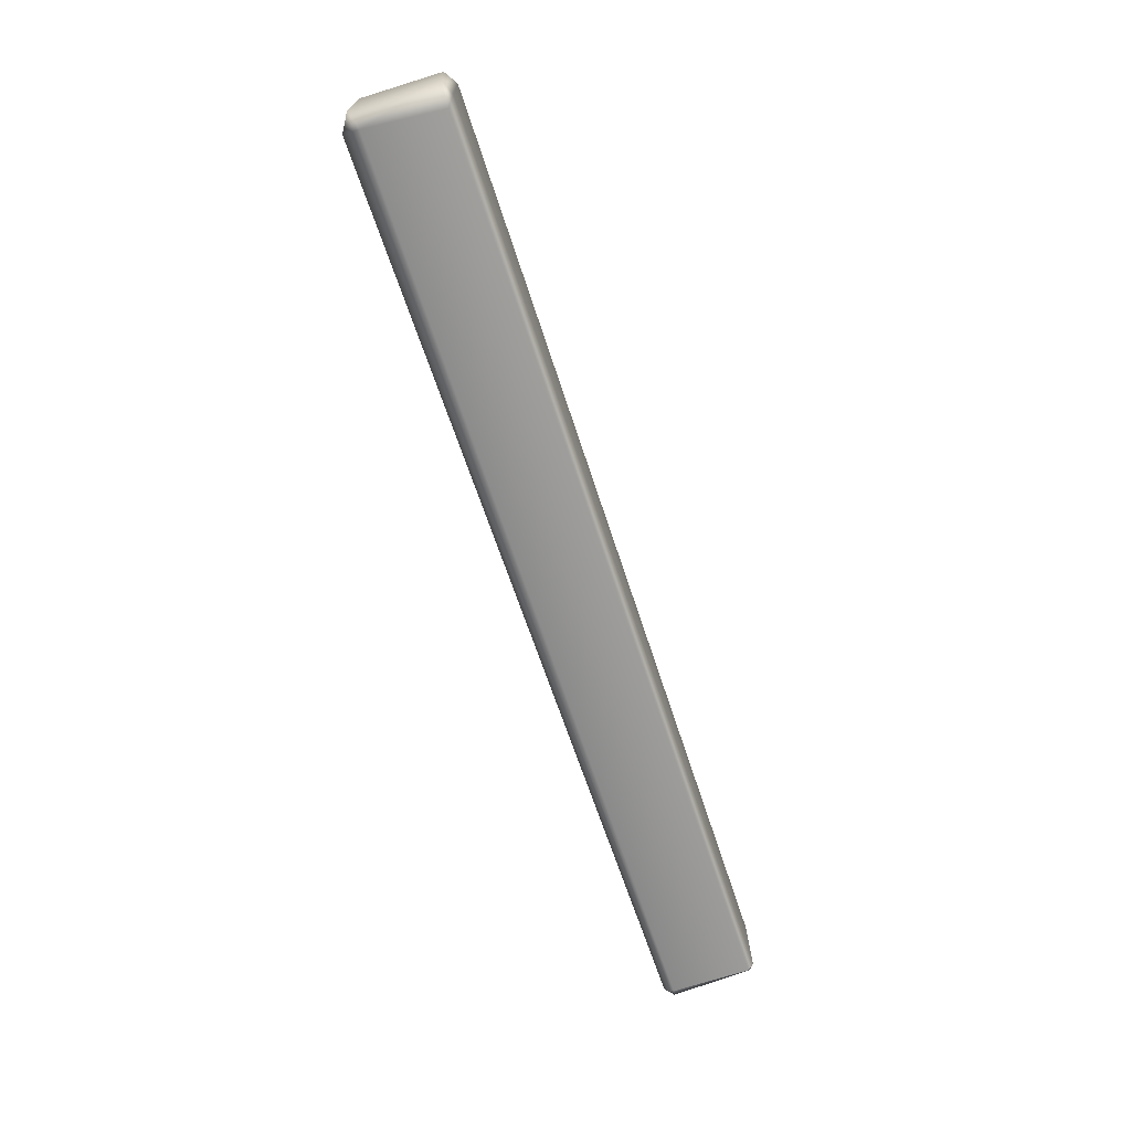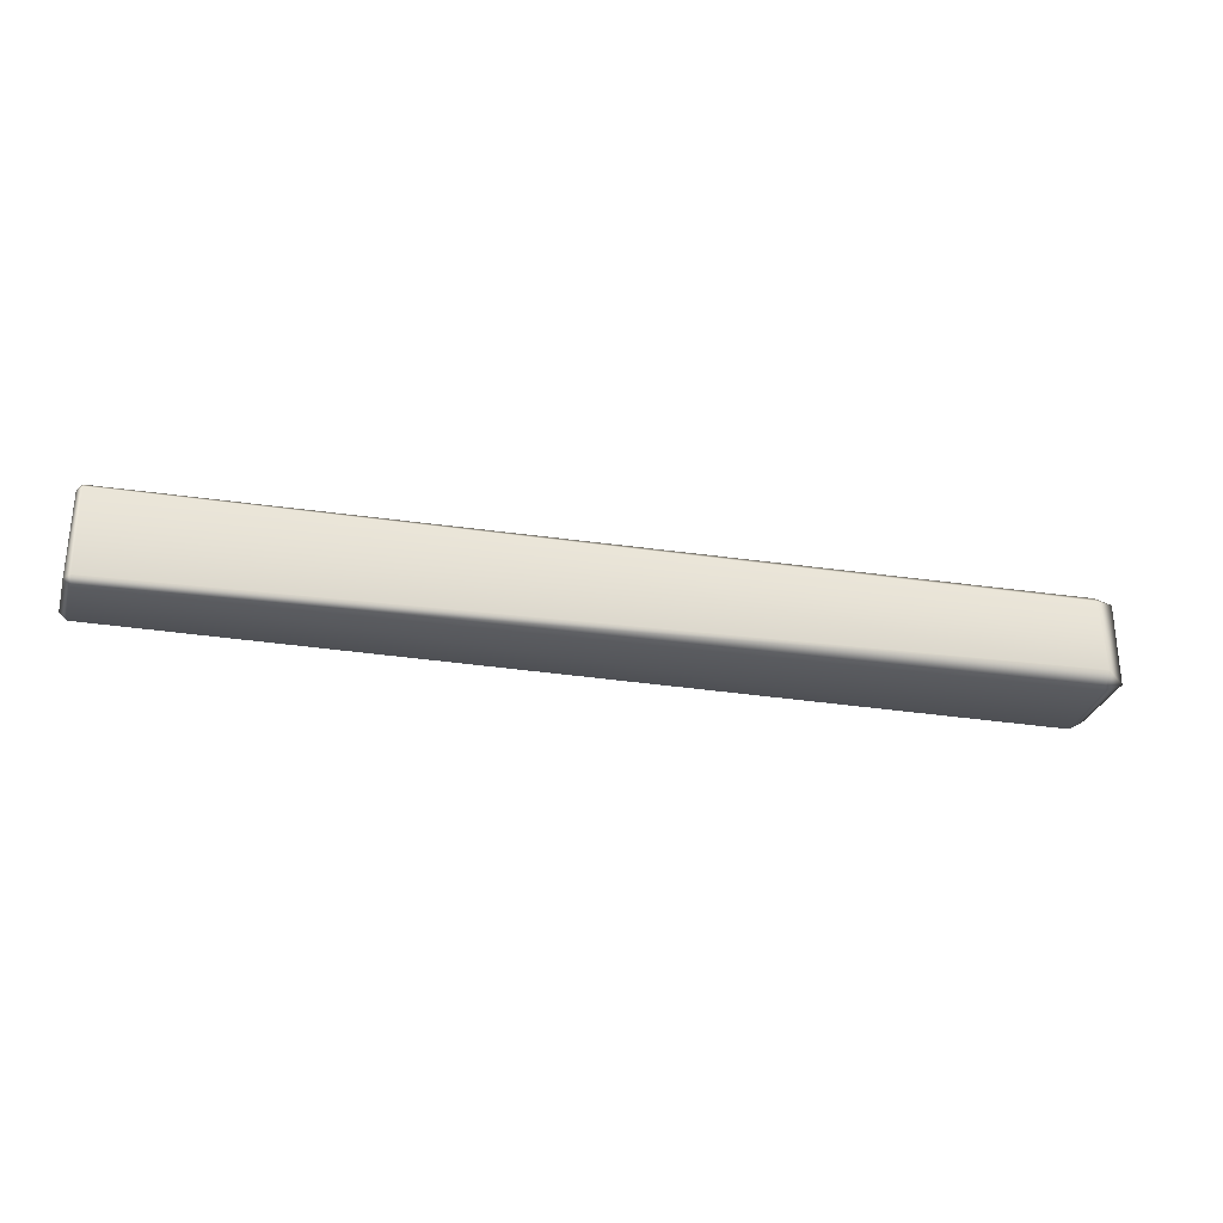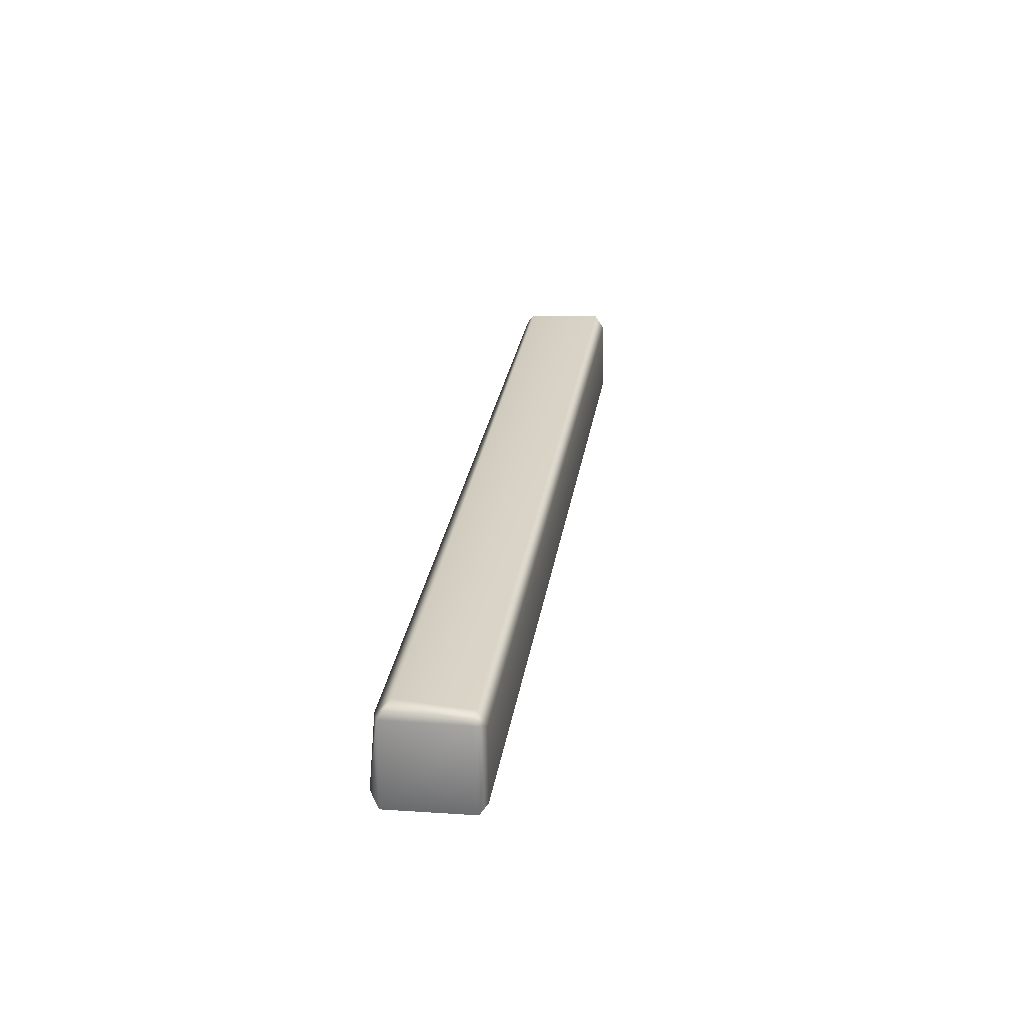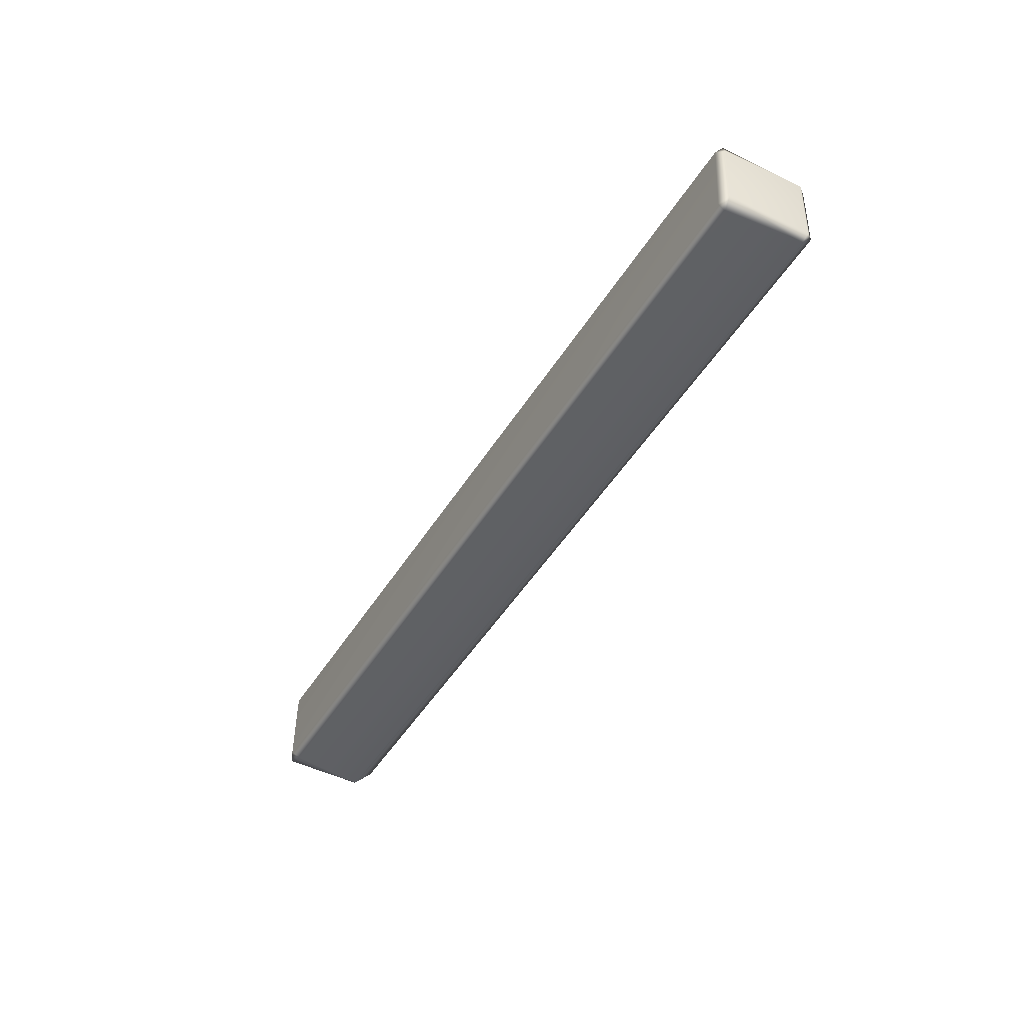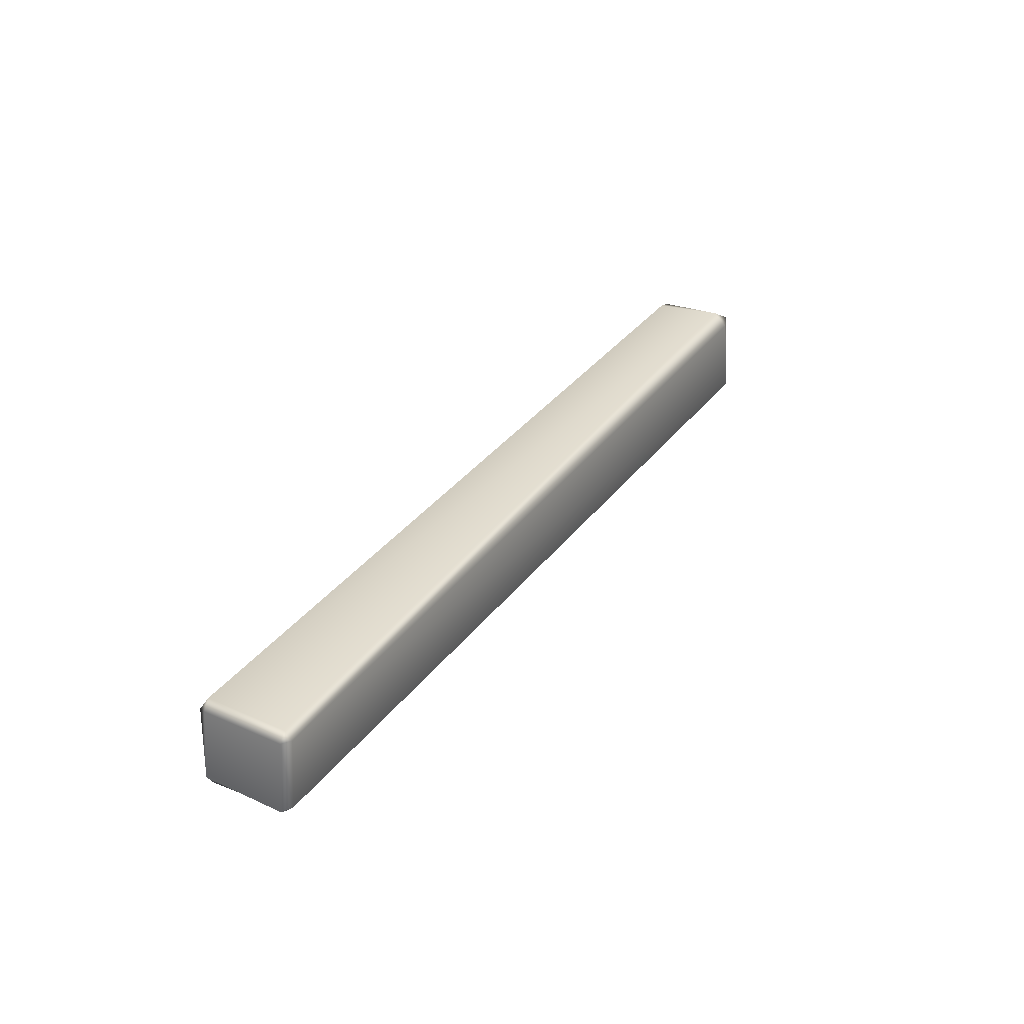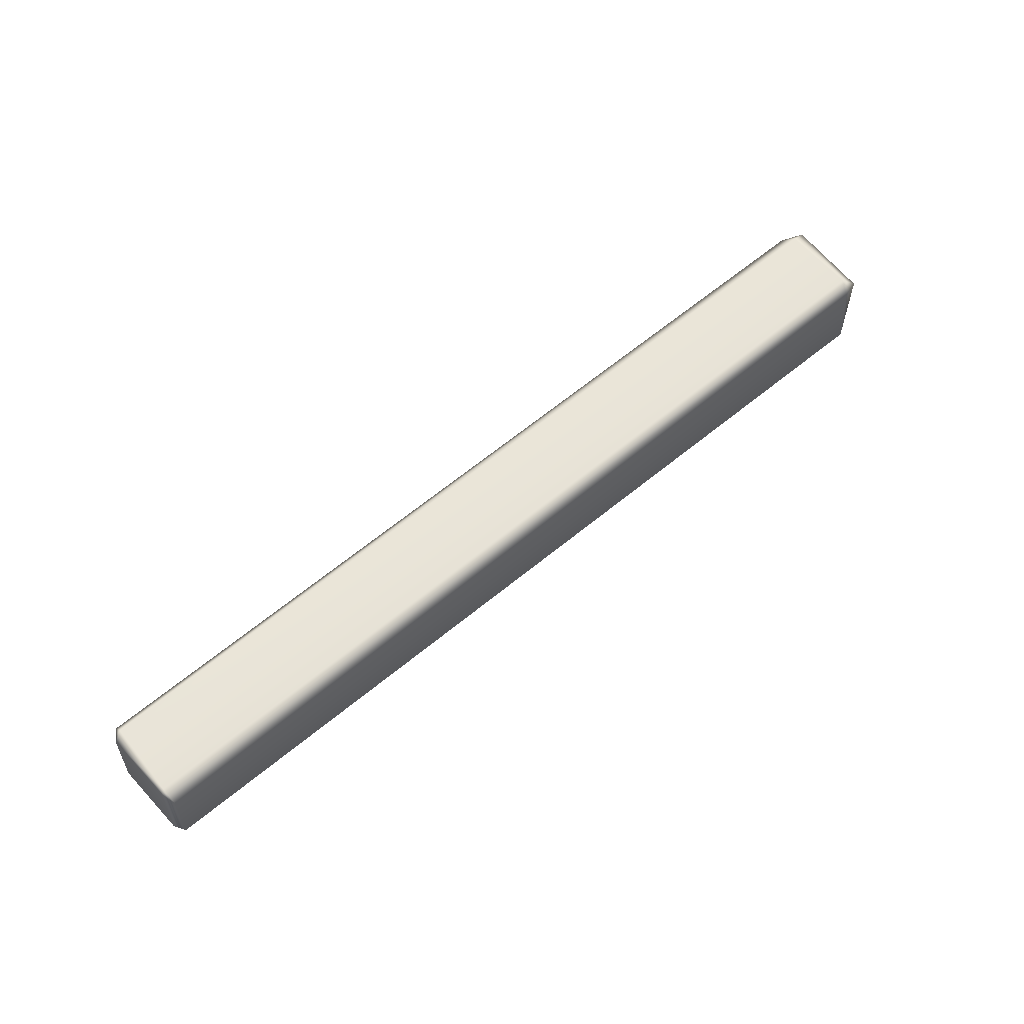
<metadata>
{"format":"obj","ext":"obj","renderer":"f3d","projection":"perspective","resolution":1024,"background":"white","views":[{"elev":-67.9,"azim":-71.6,"up":"+Y"},{"elev":-25.9,"azim":165.7,"up":"+Z"},{"elev":27.1,"azim":-81.2,"up":"+Y"},{"elev":-43.7,"azim":61.4,"up":"+Y"},{"elev":31.4,"azim":119.5,"up":"+Y"},{"elev":59.6,"azim":139.1,"up":"+Z"}]}
</metadata>
<code>
g default
v -7.085 -0.04226 0.7051
v 7.335 -0.01351 0.6727
v -7.196 1.344 0.8001
v 7.366 1.288 0.7353
v -7.17 1.386 -0.7038
v 7.352 1.329 -0.7999
v -7.208 -0.1185 -0.5181
v 7.36 0.0215 -0.589
v 7.355 1.527 0.5757
v -7.13 1.536 0.6462
v 7.361 1.465 -0.6803
v -7.152 1.617 -0.4775
v 7.386 0.1799 -0.7488
v -7.185 0.1551 -0.8069
v 7.323 0.1006 0.7694
v -7.223 0.1423 0.8118
v -7.454 0.1085 0.7215
v -7.398 1.462 0.6535
v -7.426 1.447 -0.6121
v -7.476 0.06931 -0.6198
v 7.474 0.1852 0.6711
v 7.499 0.1189 -0.6146
v 7.461 1.297 -0.6711
v 7.434 1.329 0.5995
g StoneBrickLong___triangulated:pCube1
f 2 15 1
f 1 15 16
f 3 4 10
f 10 4 9
f 5 6 14
f 14 6 13
f 7 8 1
f 1 8 2
f 10 9 12
f 12 9 11
f 11 6 12
f 12 6 5
f 13 8 14
f 14 8 7
f 16 15 3
f 3 15 4
f 17 18 20
f 20 18 19
f 19 18 12
f 12 18 10
f 5 14 19
f 19 14 20
f 1 17 7
f 7 17 20
f 18 17 3
f 3 17 16
f 21 22 24
f 24 22 23
f 11 9 23
f 23 9 24
f 24 4 21
f 21 4 15
f 22 13 23
f 23 13 6
f 22 21 8
f 8 21 2
f 9 4 24
f 6 11 23
f 8 13 22
f 15 2 21
f 10 18 3
f 5 19 12
f 7 20 14
f 16 17 1

</code>
